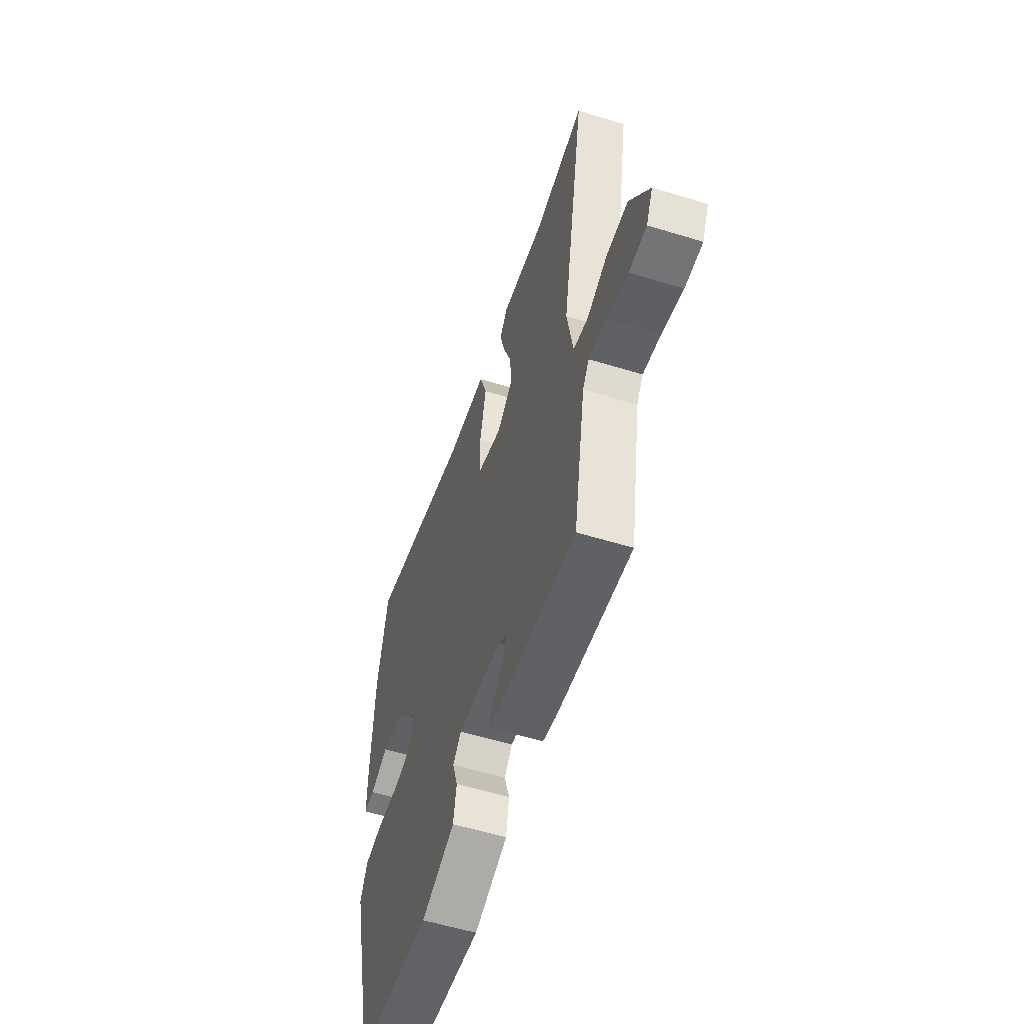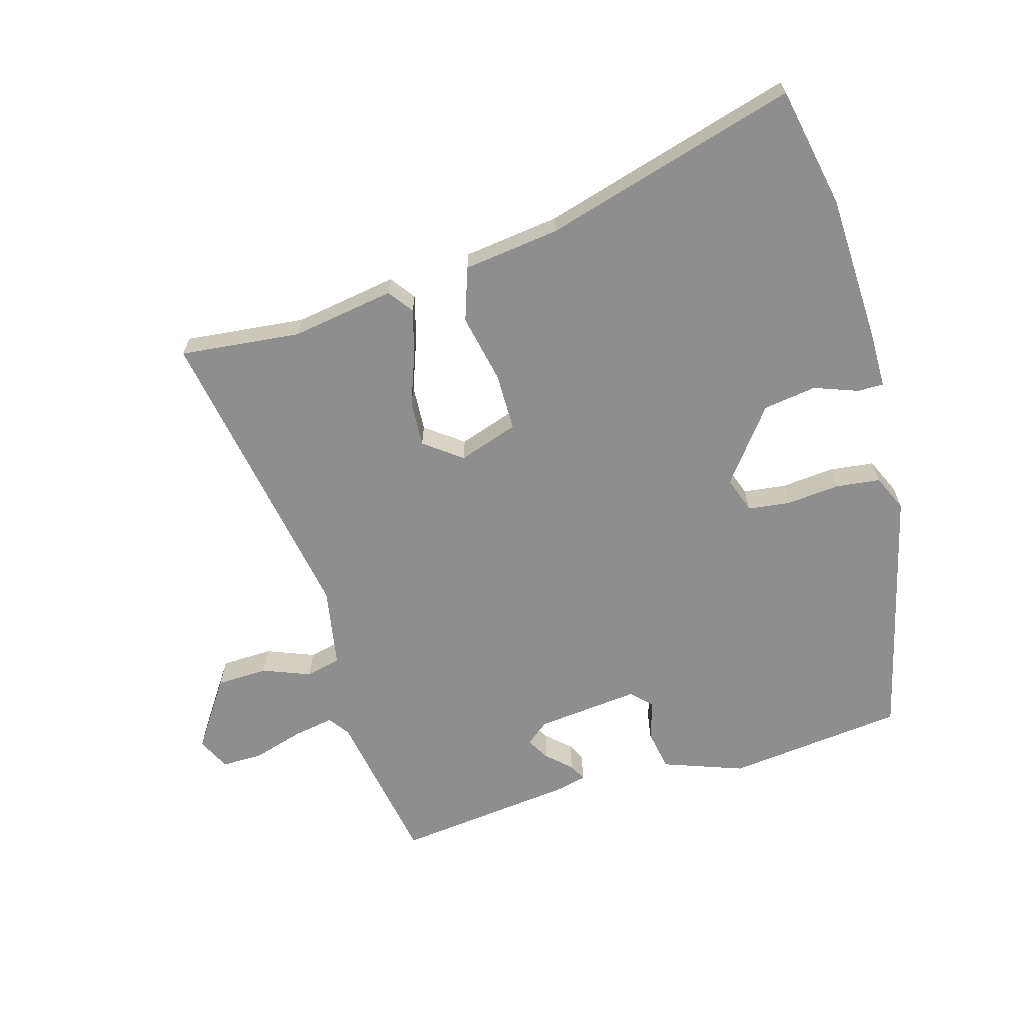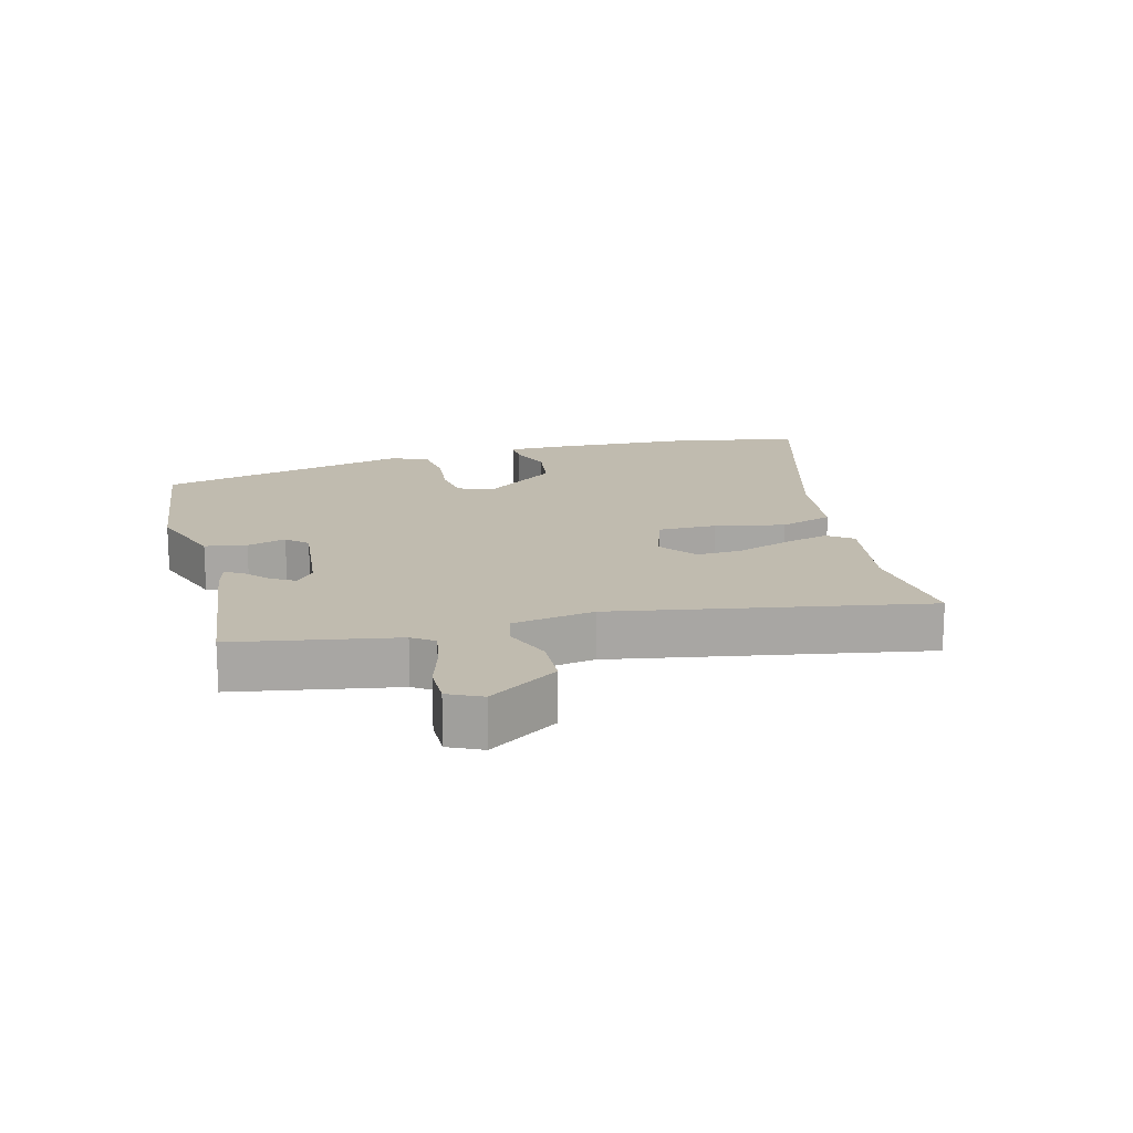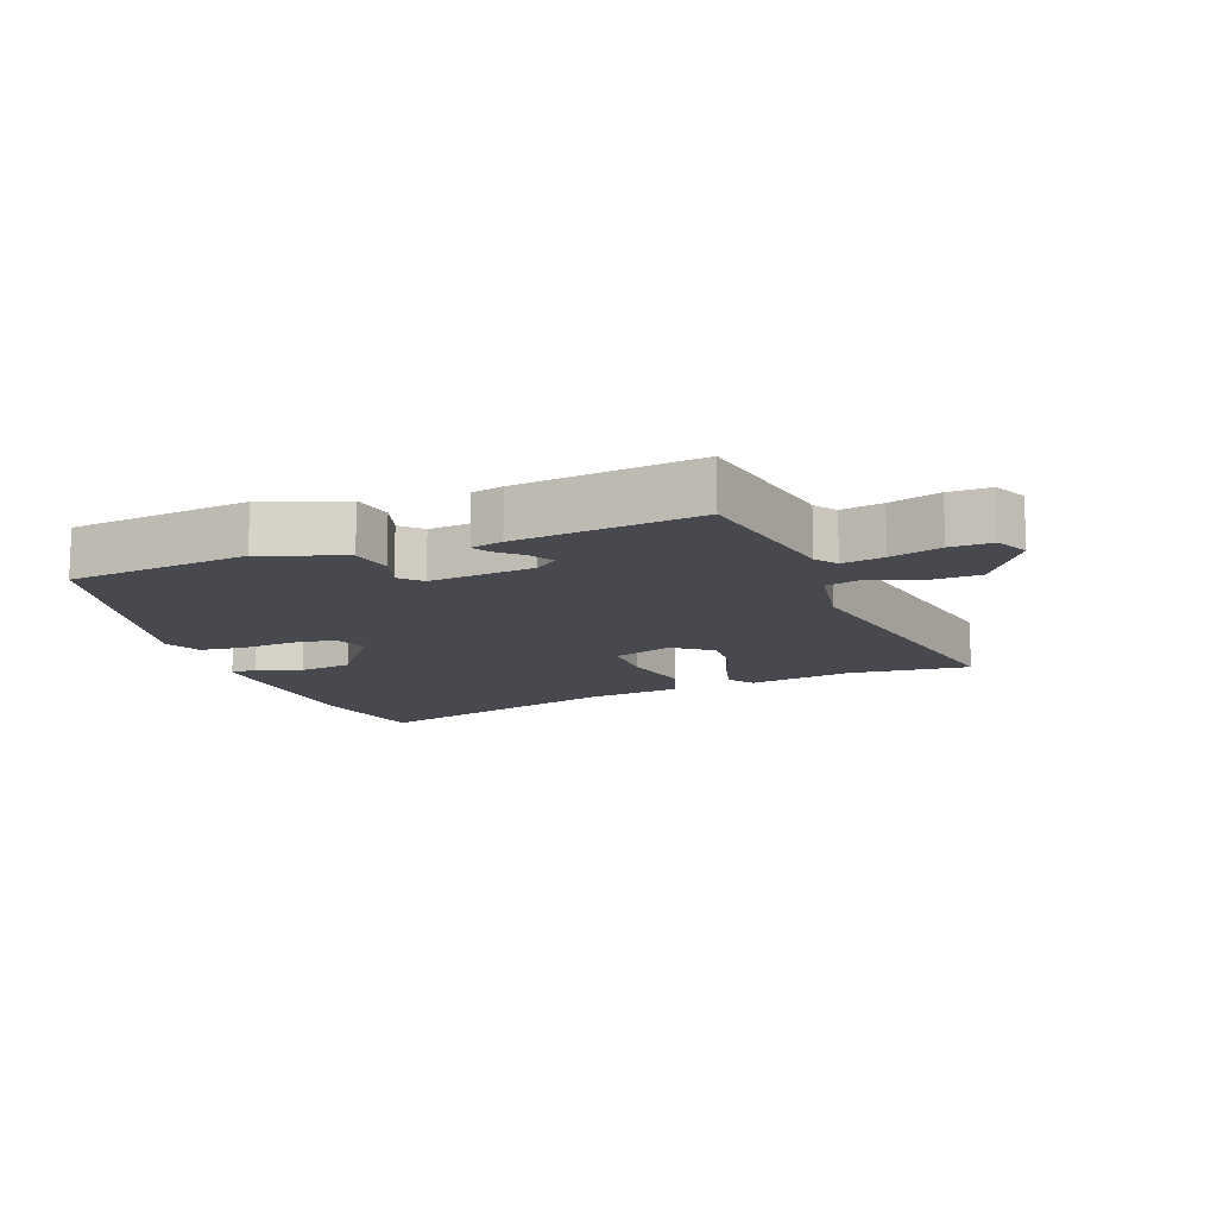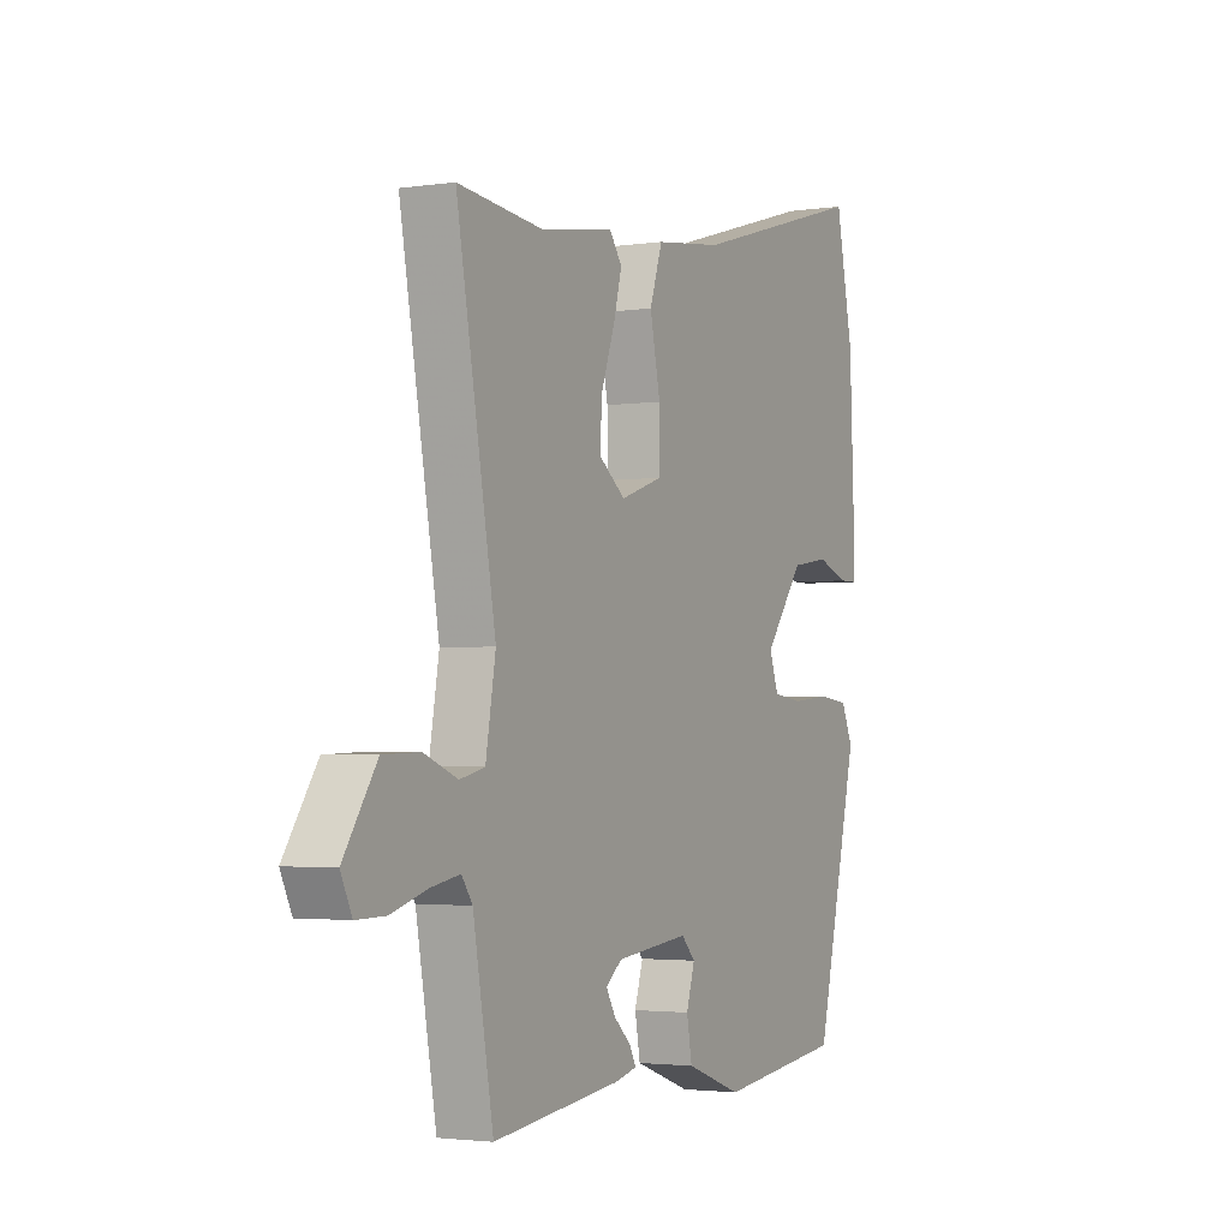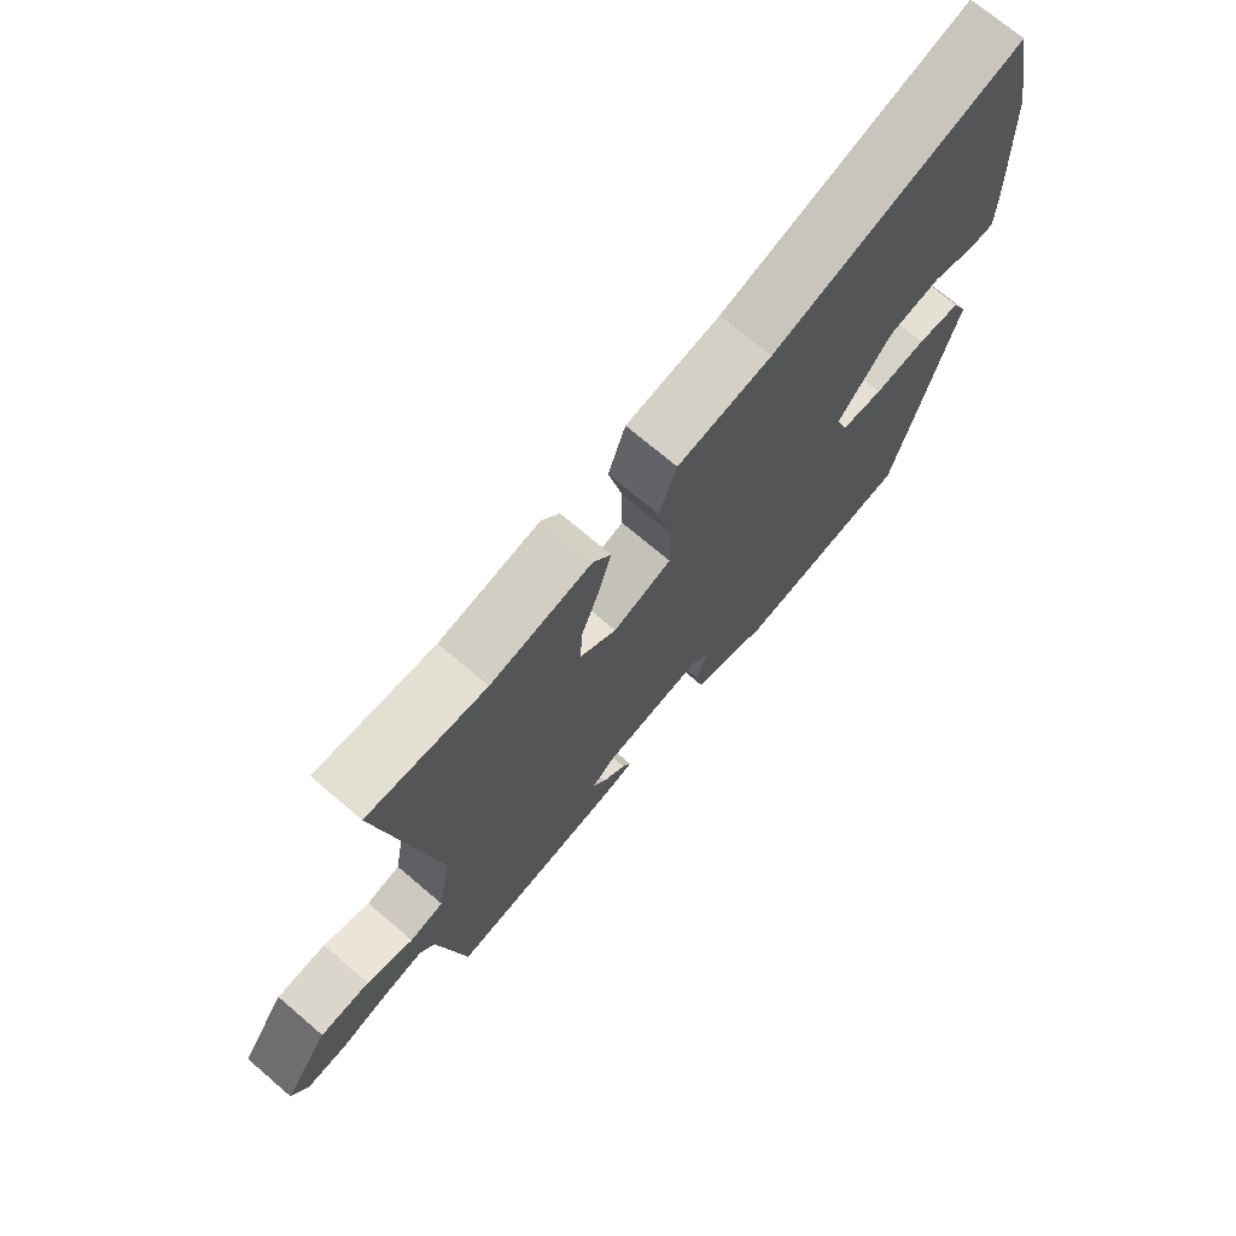
<metadata>
{"format":"obj","ext":"obj","renderer":"f3d","projection":"perspective","resolution":1024,"background":"white","views":[{"elev":-57.1,"azim":-107.7,"up":"+Z"},{"elev":-65.0,"azim":15.8,"up":"+Y"},{"elev":16.1,"azim":-104.8,"up":"+Y"},{"elev":-12.6,"azim":-159.5,"up":"+Y"},{"elev":-2.7,"azim":-62.8,"up":"+Z"},{"elev":72.0,"azim":-49.6,"up":"+Z"}]}
</metadata>
<code>
v 0.406 0.07 -0.48
v 0.125 0.07 -0.513
v -0.001 0.07 -0.468
v -0.013 0.07 -0.403
v 0.006 0.07 -0.342
v -0.025 0.07 -0.31
v -0.188 0.07 -0.328
v -0.224 0.07 -0.357
v -0.203 0.07 -0.393
v -0.165 0.07 -0.428
v -0.151 0.07 -0.455
v -0.2 0.07 -0.467
v -0.484 0.07 -0.501
v -0.529 0.07 -0.25
v -0.553 0.07 -0.216
v -0.618 0.07 -0.228
v -0.697 0.07 -0.252
v -0.762 0.07 -0.253
v -0.787 0.07 -0.201
v -0.714 0.07 -0.092
v -0.633 0.07 -0.089
v -0.558 0.07 -0.118
v -0.503 0.07 -0.105
v -0.481 0.07 0.023
v -0.568 0.07 0.507
v -0.378 0.07 0.488
v -0.216 0.07 0.515
v -0.187 0.07 0.476
v -0.206 0.07 0.405
v -0.236 0.07 0.322
v -0.24 0.07 0.249
v -0.181 0.07 0.205
v -0.087 0.07 0.237
v -0.087 0.07 0.328
v -0.11 0.07 0.437
v -0.082 0.07 0.521
v 0.069 0.07 0.541
v 0.468 0.07 0.657
v 0.507 0.07 0.467
v 0.517 0.07 0.233
v 0.517 0.07 0.144
v 0.476 0.07 0.144
v 0.407 0.07 0.169
v 0.323 0.07 0.156
v 0.236 0.07 0.042
v 0.256 0.07 -0.015
v 0.323 0.07 -0.023
v 0.407 0.07 -0.015
v 0.477 0.07 -0.023
v 0.503 0.07 -0.08
v 0.406 0 -0.48
v 0.125 0 -0.513
v -0.001 0 -0.468
v -0.013 0 -0.403
v 0.006 0 -0.342
v -0.025 0 -0.31
v -0.188 0 -0.328
v -0.224 0 -0.357
v -0.203 0 -0.393
v -0.165 0 -0.428
v -0.151 0 -0.455
v -0.2 0 -0.467
v -0.484 0 -0.501
v -0.529 0 -0.25
v -0.553 0 -0.216
v -0.618 0 -0.228
v -0.697 0 -0.252
v -0.762 0 -0.253
v -0.787 0 -0.201
v -0.714 0 -0.092
v -0.633 0 -0.089
v -0.558 0 -0.118
v -0.503 0 -0.105
v -0.481 0 0.023
v -0.568 0 0.507
v -0.378 0 0.488
v -0.216 0 0.515
v -0.187 0 0.476
v -0.206 0 0.405
v -0.236 0 0.322
v -0.24 0 0.249
v -0.181 0 0.205
v -0.087 0 0.237
v -0.087 0 0.328
v -0.11 0 0.437
v -0.082 0 0.521
v 0.069 0 0.541
v 0.468 0 0.657
v 0.507 0 0.467
v 0.517 0 0.233
v 0.517 0 0.144
v 0.476 0 0.144
v 0.407 0 0.169
v 0.323 0 0.156
v 0.236 0 0.042
v 0.256 0 -0.015
v 0.323 0 -0.023
v 0.407 0 -0.015
v 0.477 0 -0.023
v 0.503 0 -0.08
f 47 48 49 50
f 46 47 50 1
f 45 46 1 2
f 40 41 42 43
f 40 43 44
f 37 38 39 40
f 37 40 44
f 34 35 36 37
f 33 34 37 44
f 32 33 44 45
f 27 28 29 30
f 26 27 30
f 24 25 26 30
f 23 24 30 31
f 19 20 21 22
f 19 22 23
f 16 17 18 19
f 15 16 19 23
f 14 15 23 31
f 9 10 11 12
f 8 9 12 13
f 7 8 13 14
f 2 3 4 5
f 32 45 2 5
f 31 32 5 6
f 6 7 14 31
f 100 99 98 97
f 51 100 97 96
f 52 51 96 95
f 93 92 91 90
f 94 93 90
f 90 89 88 87
f 94 90 87
f 87 86 85 84
f 94 87 84 83
f 95 94 83 82
f 80 79 78 77
f 80 77 76
f 80 76 75 74
f 81 80 74 73
f 72 71 70 69
f 73 72 69
f 69 68 67 66
f 73 69 66 65
f 81 73 65 64
f 62 61 60 59
f 63 62 59 58
f 64 63 58 57
f 55 54 53 52
f 55 52 95 82
f 56 55 82 81
f 81 64 57 56
f 1 51 52 2
f 2 52 53 3
f 3 53 54 4
f 4 54 55 5
f 5 55 56 6
f 6 56 57 7
f 7 57 58 8
f 8 58 59 9
f 9 59 60 10
f 10 60 61 11
f 11 61 62 12
f 12 62 63 13
f 13 63 64 14
f 14 64 65 15
f 15 65 66 16
f 16 66 67 17
f 17 67 68 18
f 18 68 69 19
f 19 69 70 20
f 20 70 71 21
f 21 71 72 22
f 22 72 73 23
f 23 73 74 24
f 24 74 75 25
f 25 75 76 26
f 26 76 77 27
f 27 77 78 28
f 28 78 79 29
f 29 79 80 30
f 30 80 81 31
f 31 81 82 32
f 32 82 83 33
f 33 83 84 34
f 34 84 85 35
f 35 85 86 36
f 36 86 87 37
f 37 87 88 38
f 38 88 89 39
f 39 89 90 40
f 40 90 91 41
f 41 91 92 42
f 42 92 93 43
f 43 93 94 44
f 44 94 95 45
f 45 95 96 46
f 46 96 97 47
f 47 97 98 48
f 48 98 99 49
f 49 99 100 50
f 50 100 51 1

</code>
